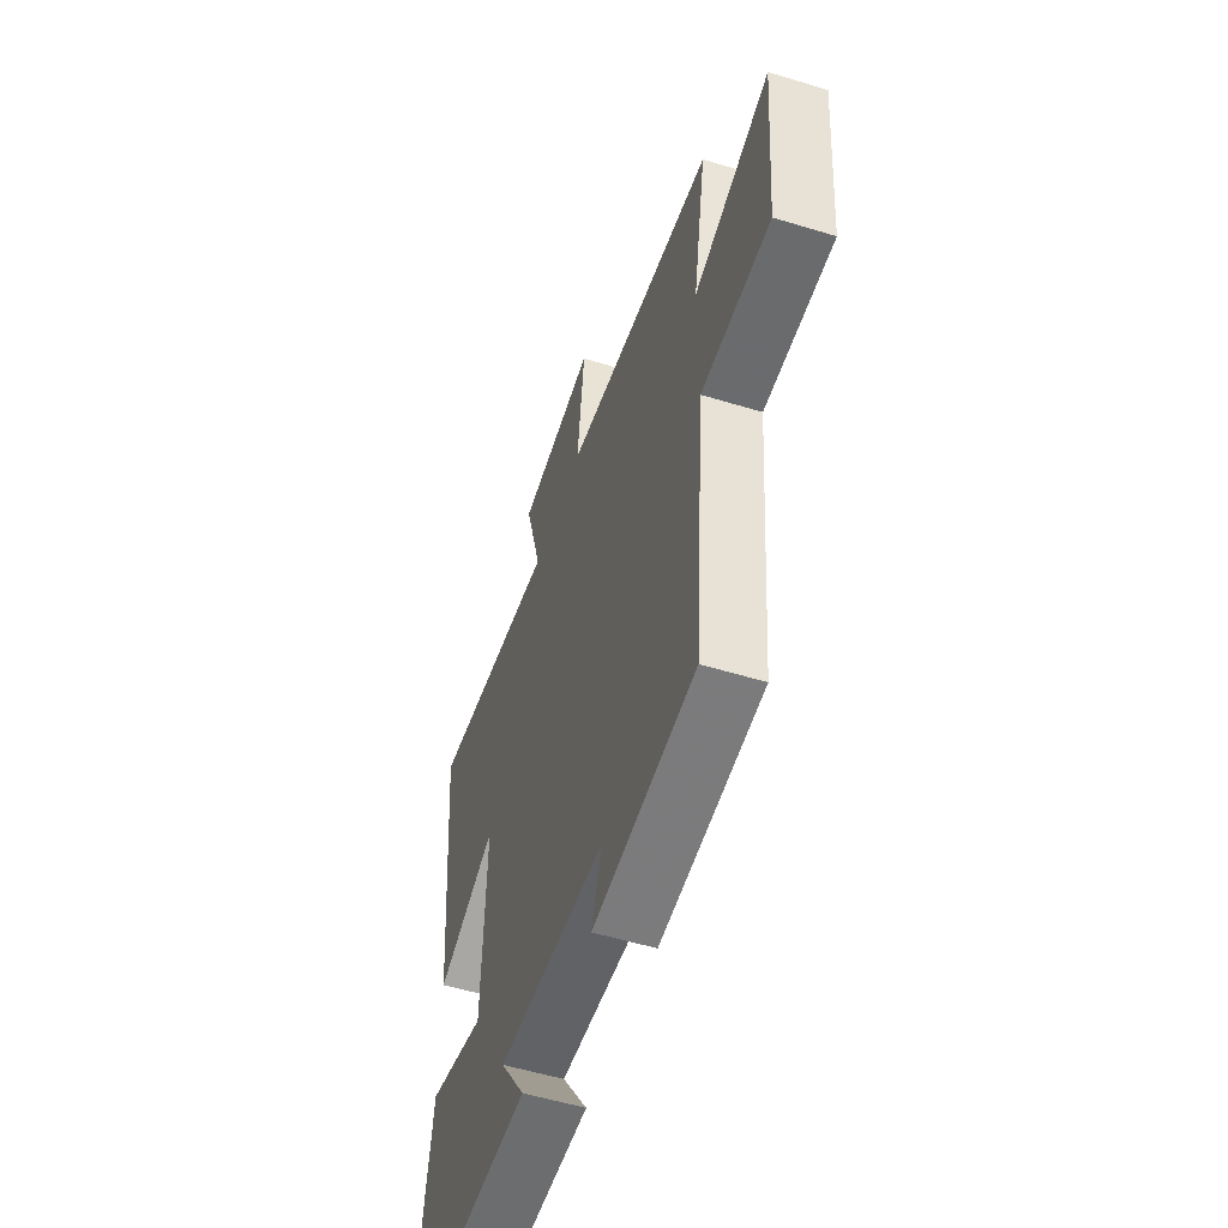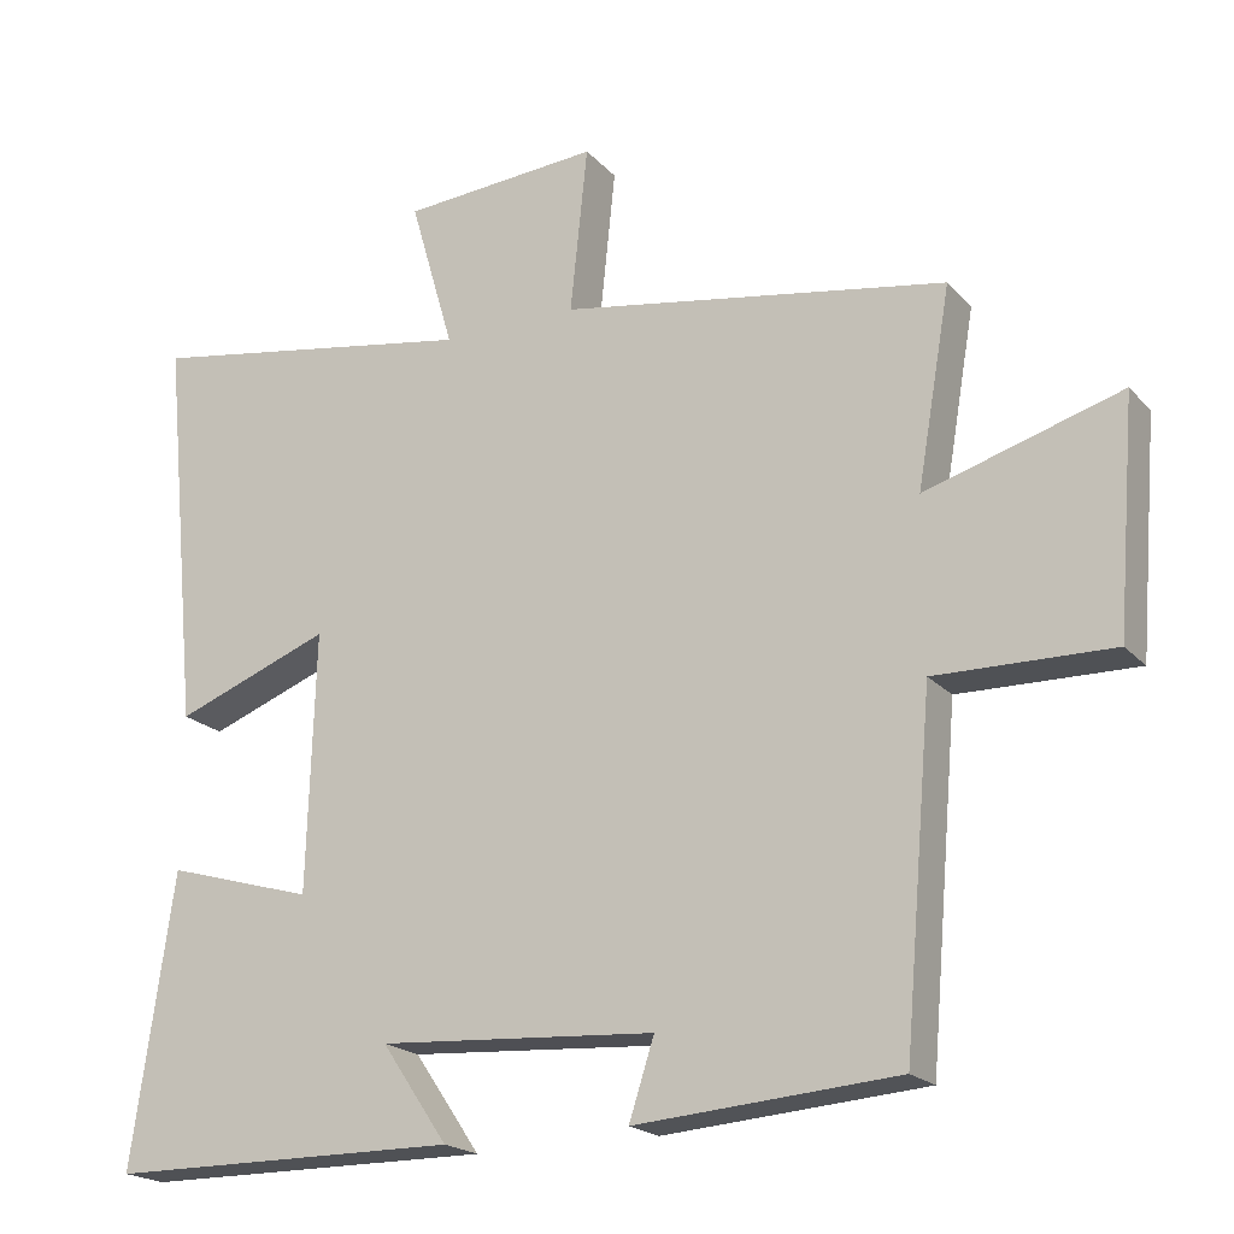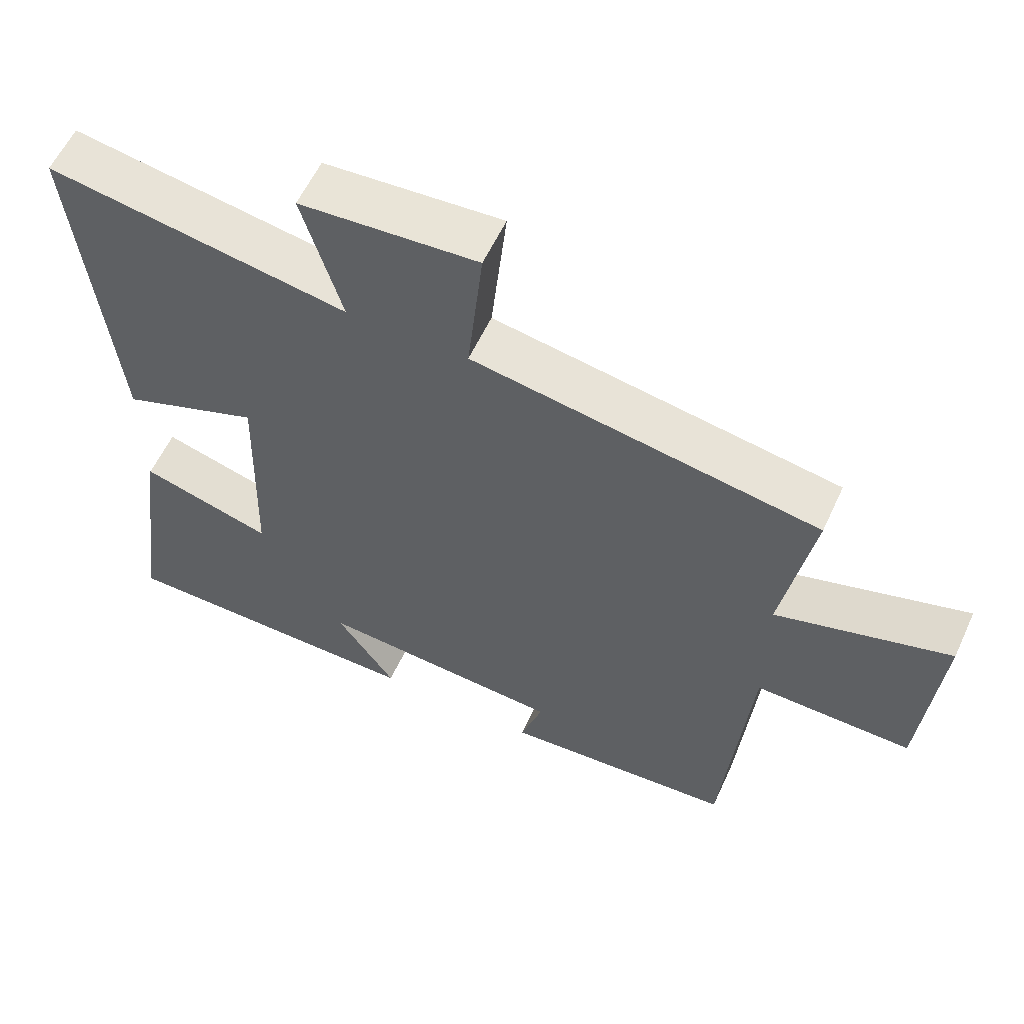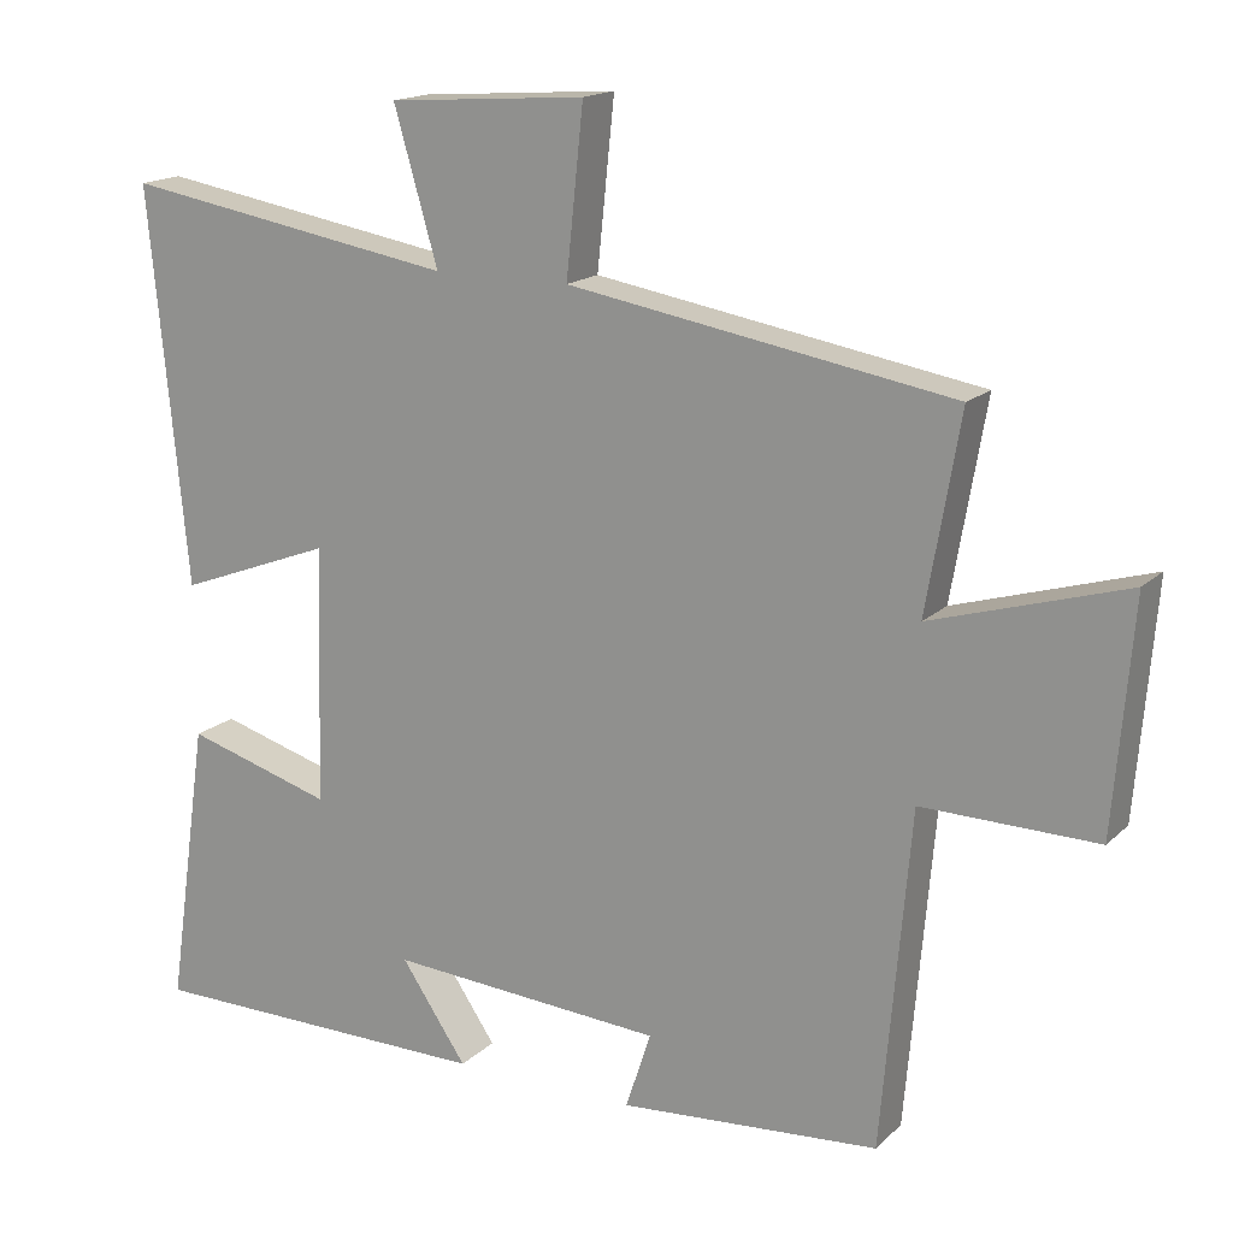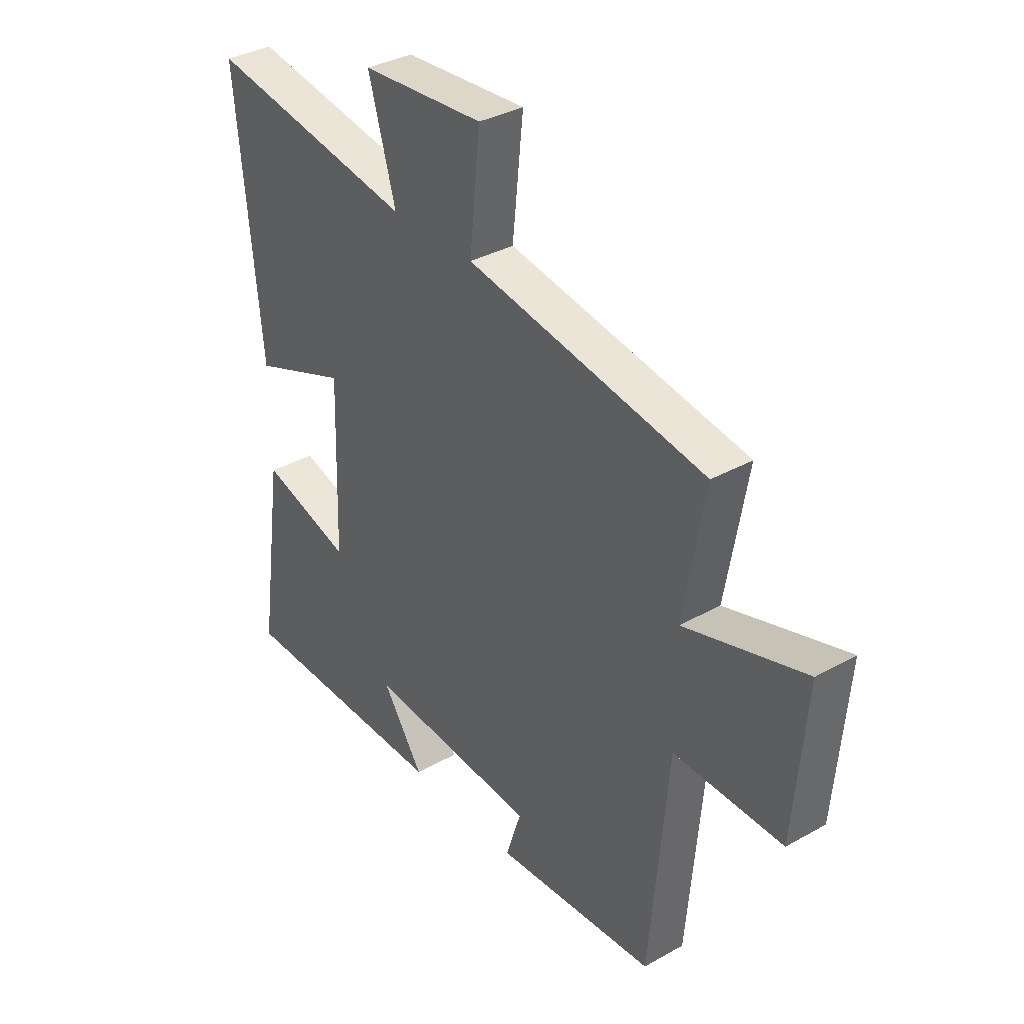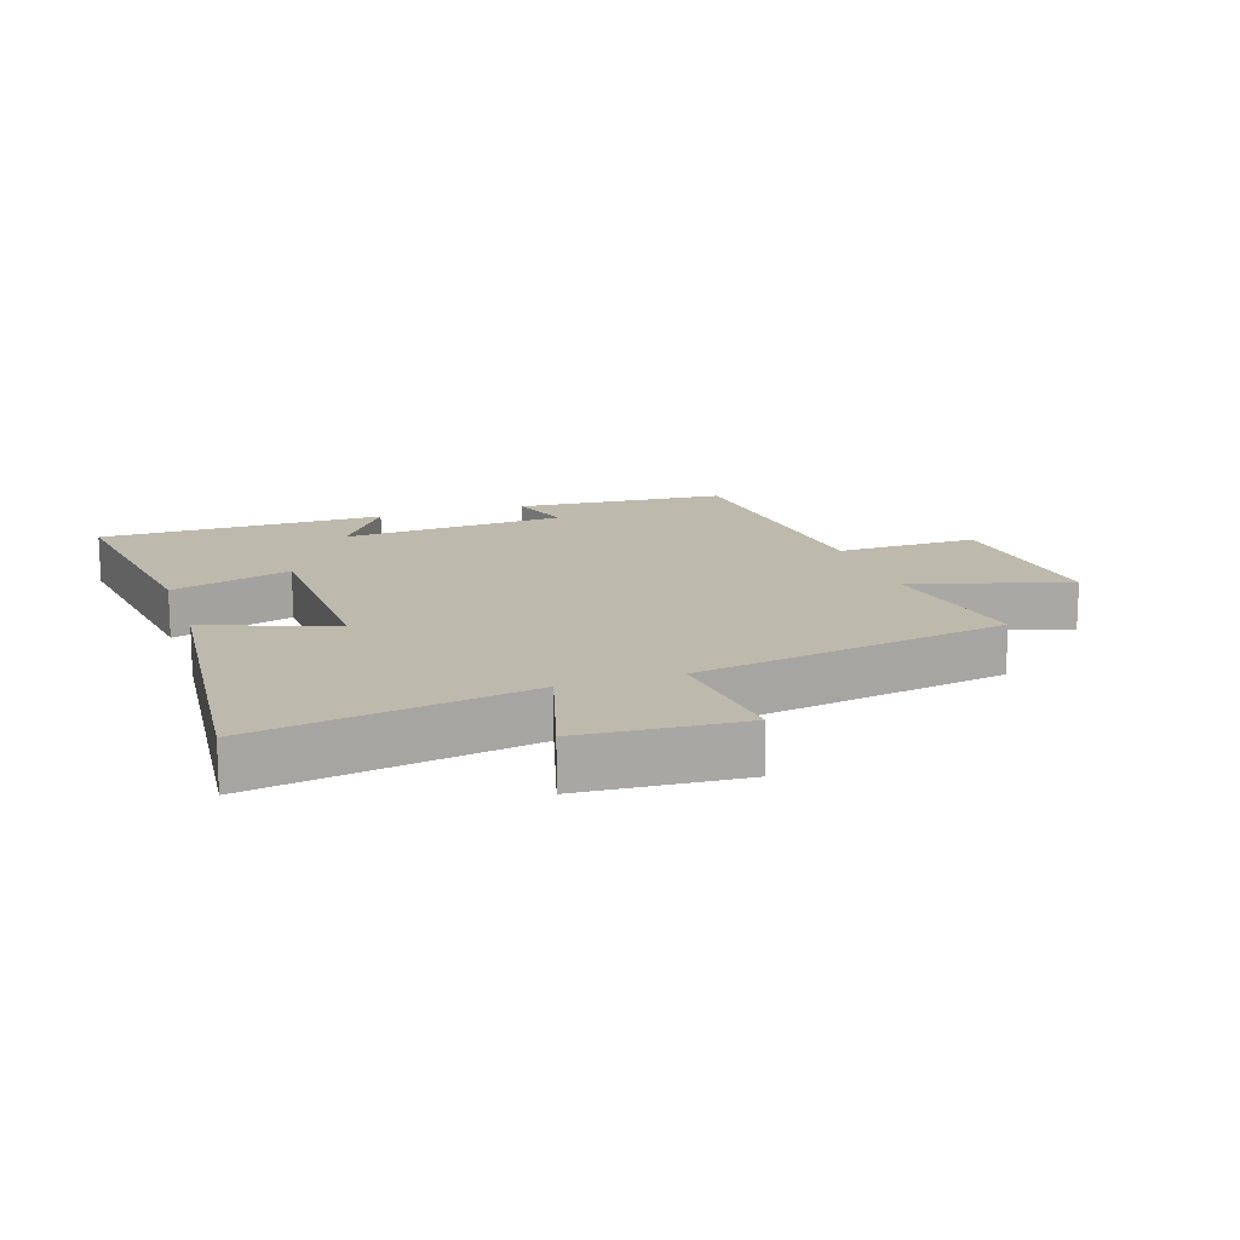
<metadata>
{"format":"obj","ext":"obj","renderer":"f3d","projection":"perspective","resolution":1024,"background":"white","views":[{"elev":-54.3,"azim":72.0,"up":"+Z"},{"elev":-20.1,"azim":29.1,"up":"+Z"},{"elev":58.5,"azim":24.7,"up":"+Z"},{"elev":16.5,"azim":29.7,"up":"+Z"},{"elev":34.9,"azim":53.1,"up":"+Z"},{"elev":15.1,"azim":-18.6,"up":"+Y"}]}
</metadata>
<code>
v -0.553 0.07 -0.497
v -0.5 0.07 -0.13
v -0.312 0.07 -0.185
v -0.302 0.07 0.143
v -0.5 0.07 0.068
v -0.549 0.07 0.572
v -0.122 0.07 0.5
v -0.178 0.07 0.693
v 0.074 0.07 0.711
v 0.052 0.07 0.5
v 0.543 0.07 0.417
v 0.5 0.07 0.168
v 0.747 0.07 0.242
v 0.723 0.07 -0.05
v 0.5 0.07 -0.046
v 0.463 0.07 -0.475
v 0.131 0.07 -0.5
v 0.163 0.07 -0.401
v -0.189 0.07 -0.377
v -0.105 0.07 -0.5
v -0.553 0 -0.497
v -0.5 0 -0.13
v -0.312 0 -0.185
v -0.302 0 0.143
v -0.5 0 0.068
v -0.549 0 0.572
v -0.122 0 0.5
v -0.178 0 0.693
v 0.074 0 0.711
v 0.052 0 0.5
v 0.543 0 0.417
v 0.5 0 0.168
v 0.747 0 0.242
v 0.723 0 -0.05
v 0.5 0 -0.046
v 0.463 0 -0.475
v 0.131 0 -0.5
v 0.163 0 -0.401
v -0.189 0 -0.377
v -0.105 0 -0.5
f 19 20 1 2
f 18 19 2 3
f 15 16 17 18
f 15 18 3 4
f 12 13 14 15
f 12 15 4
f 10 11 12 4
f 7 8 9 10
f 7 10 4 5
f 5 6 7
f 22 21 40 39
f 23 22 39 38
f 38 37 36 35
f 24 23 38 35
f 35 34 33 32
f 24 35 32
f 24 32 31 30
f 30 29 28 27
f 25 24 30 27
f 27 26 25
f 1 21 22 2
f 2 22 23 3
f 3 23 24 4
f 4 24 25 5
f 5 25 26 6
f 6 26 27 7
f 7 27 28 8
f 8 28 29 9
f 9 29 30 10
f 10 30 31 11
f 11 31 32 12
f 12 32 33 13
f 13 33 34 14
f 14 34 35 15
f 15 35 36 16
f 16 36 37 17
f 17 37 38 18
f 18 38 39 19
f 19 39 40 20
f 20 40 21 1

</code>
